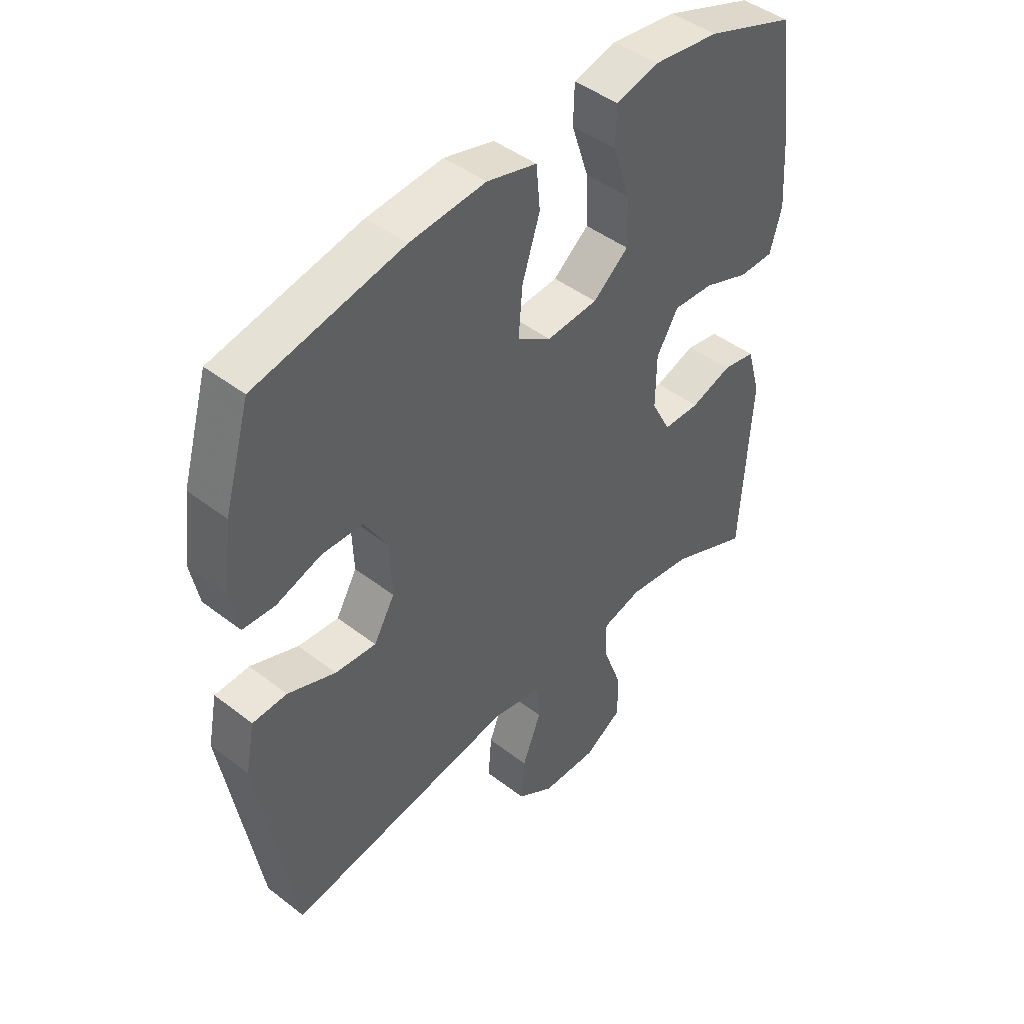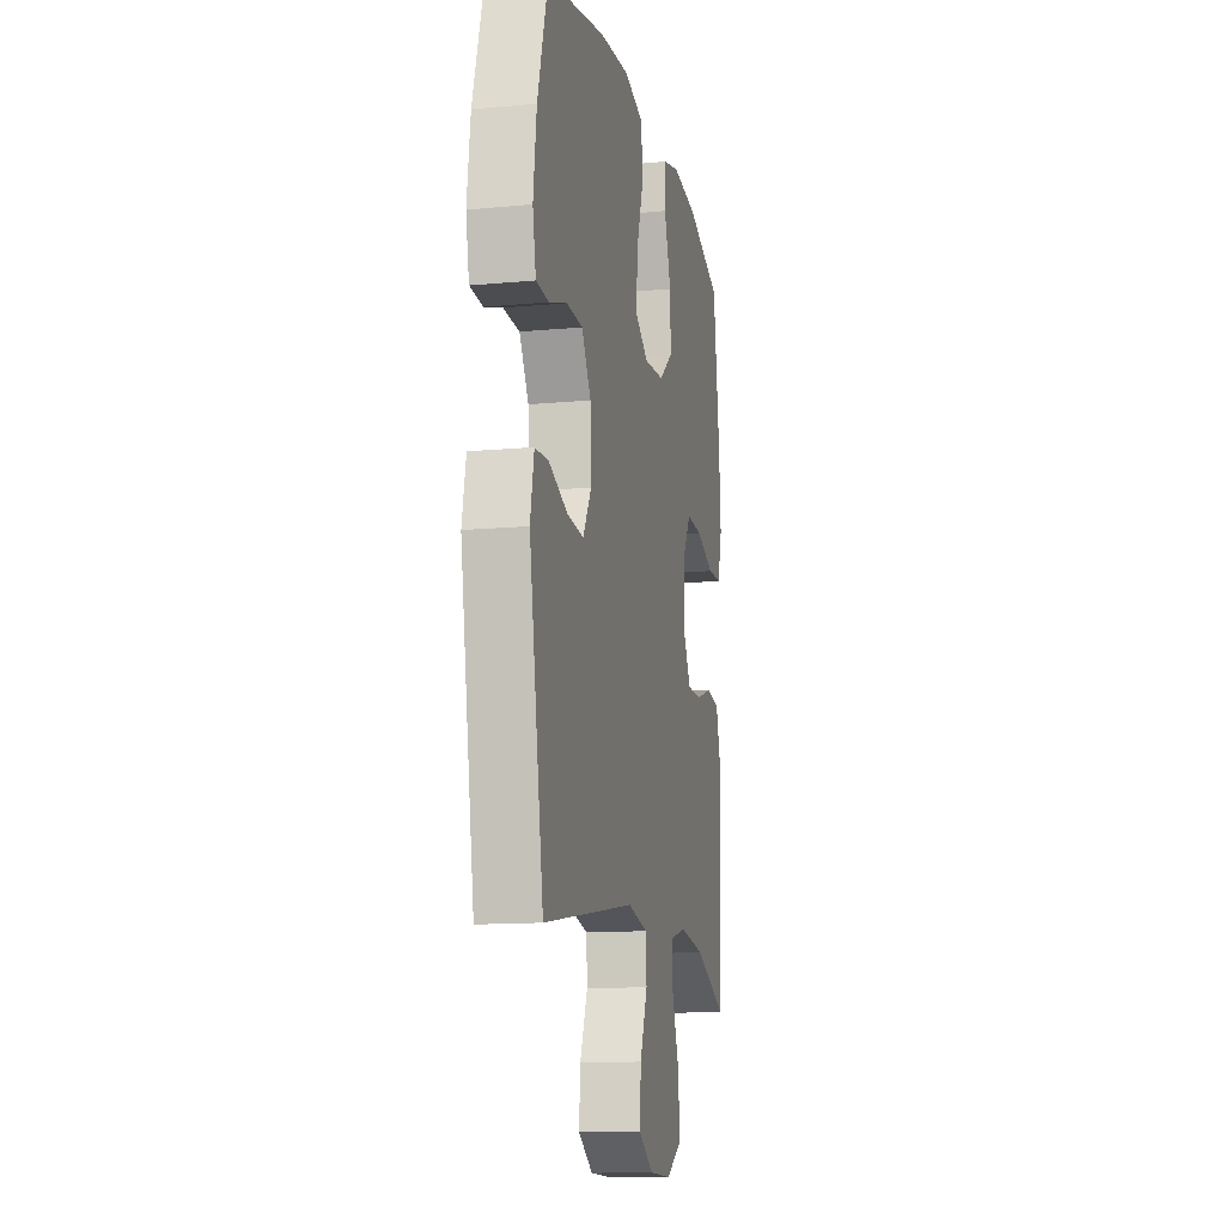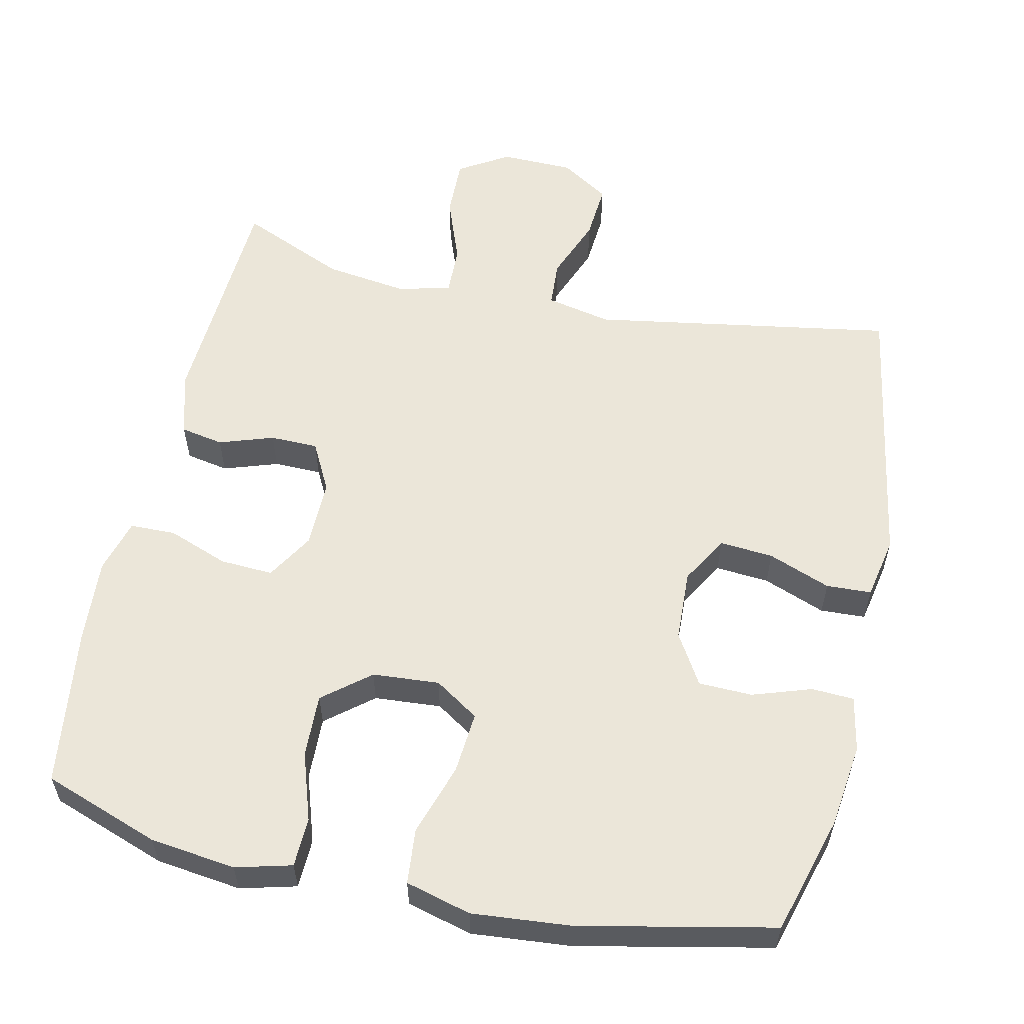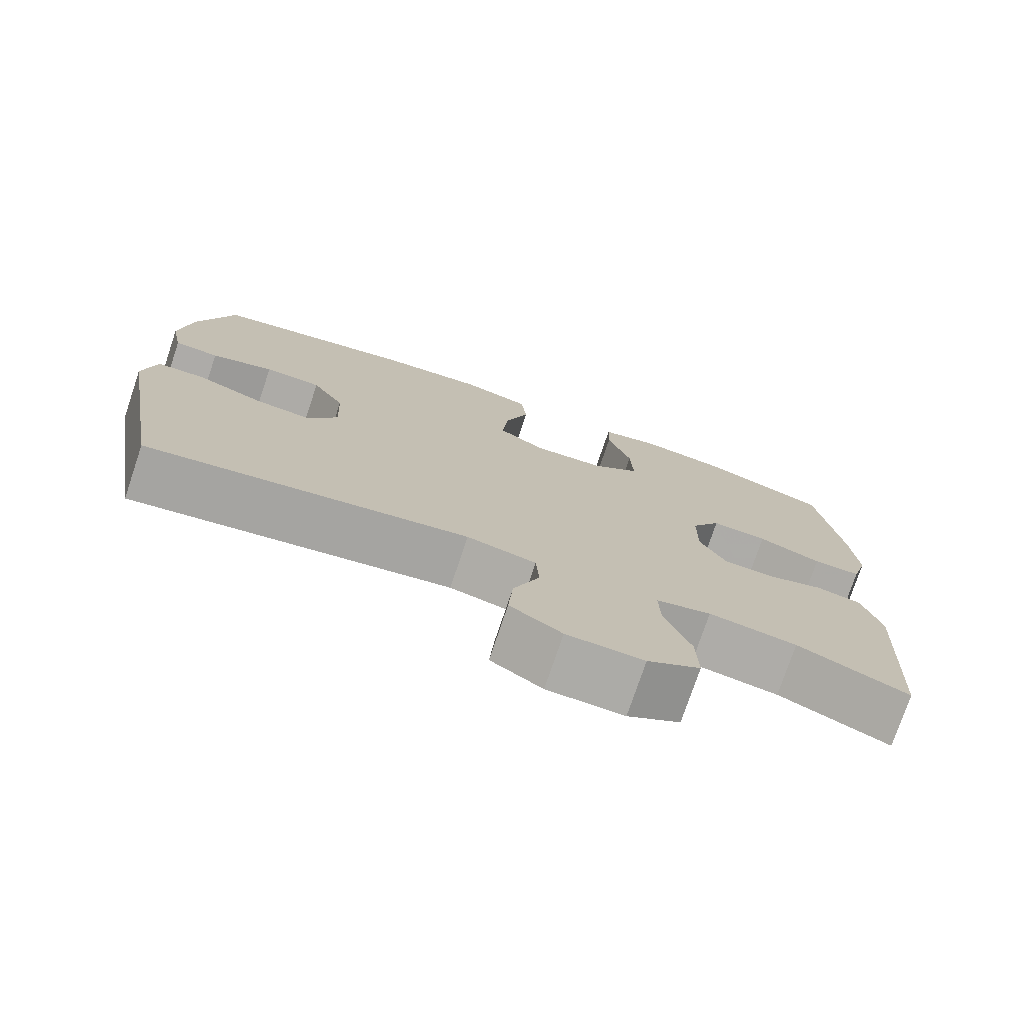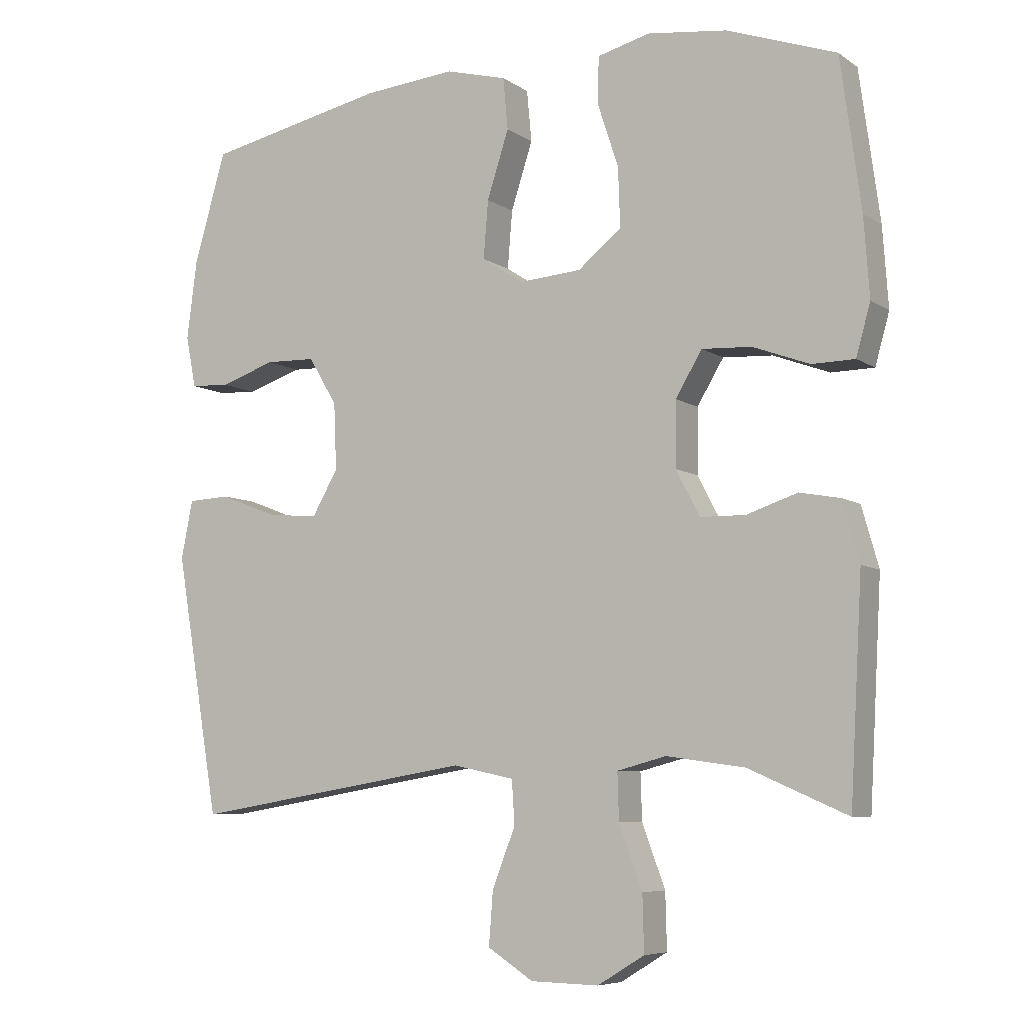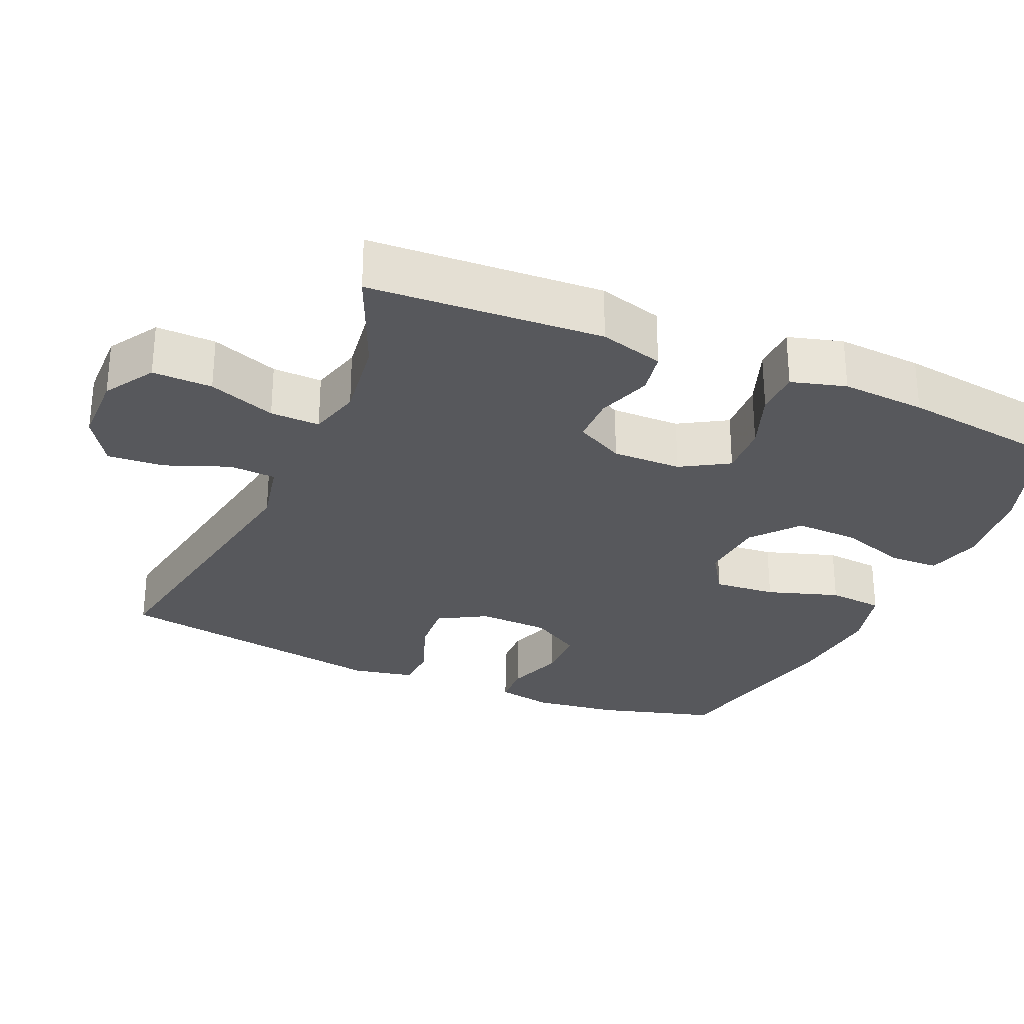
<metadata>
{"format":"obj","ext":"obj","renderer":"f3d","projection":"perspective","resolution":1024,"background":"white","views":[{"elev":45.2,"azim":131.7,"up":"+Z"},{"elev":-13.2,"azim":102.1,"up":"+Z"},{"elev":57.3,"azim":12.4,"up":"+Y"},{"elev":-76.1,"azim":161.4,"up":"+Z"},{"elev":-7.0,"azim":-150.7,"up":"+Z"},{"elev":-28.5,"azim":-113.6,"up":"+Y"}]}
</metadata>
<code>
v 0.5 0.07 -0.5
v 0.084 0.07 -0.431
v -0.006 0.07 -0.45
v -0.01 0.07 -0.514
v 0.024 0.07 -0.601
v 0.03 0.07 -0.679
v -0.037 0.07 -0.722
v -0.137 0.07 -0.724
v -0.206 0.07 -0.682
v -0.204 0.07 -0.6
v -0.17 0.07 -0.508
v -0.168 0.07 -0.44
v -0.24 0.07 -0.421
v -0.355 0.07 -0.437
v -0.5 0.07 -0.5
v -0.518 0.07 -0.18
v -0.493 0.07 -0.092
v -0.434 0.07 -0.081
v -0.359 0.07 -0.106
v -0.293 0.07 -0.105
v -0.258 0.07 -0.038
v -0.259 0.07 0.057
v -0.298 0.07 0.122
v -0.371 0.07 0.118
v -0.454 0.07 0.087
v -0.517 0.07 0.088
v -0.538 0.07 0.163
v -0.53 0.07 0.279
v -0.5 0.07 0.5
v -0.34 0.07 0.557
v -0.222 0.07 0.572
v -0.145 0.07 0.552
v -0.143 0.07 0.484
v -0.174 0.07 0.39
v -0.177 0.07 0.303
v -0.113 0.07 0.251
v -0.021 0.07 0.244
v 0.04 0.07 0.284
v 0.033 0.07 0.369
v 0.001 0.07 0.468
v 0.008 0.07 0.544
v 0.098 0.07 0.568
v 0.234 0.07 0.556
v 0.5 0.07 0.5
v 0.547 0.07 0.337
v 0.562 0.07 0.221
v 0.547 0.07 0.145
v 0.489 0.07 0.142
v 0.408 0.07 0.169
v 0.334 0.07 0.167
v 0.292 0.07 0.097
v 0.288 0.07 -0.001
v 0.326 0.07 -0.067
v 0.4 0.07 -0.061
v 0.486 0.07 -0.028
v 0.548 0.07 -0.031
v 0.565 0.07 -0.117
v 0.5 0 -0.5
v 0.084 0 -0.431
v -0.006 0 -0.45
v -0.01 0 -0.514
v 0.024 0 -0.601
v 0.03 0 -0.679
v -0.037 0 -0.722
v -0.137 0 -0.724
v -0.206 0 -0.682
v -0.204 0 -0.6
v -0.17 0 -0.508
v -0.168 0 -0.44
v -0.24 0 -0.421
v -0.355 0 -0.437
v -0.5 0 -0.5
v -0.518 0 -0.18
v -0.493 0 -0.092
v -0.434 0 -0.081
v -0.359 0 -0.106
v -0.293 0 -0.105
v -0.258 0 -0.038
v -0.259 0 0.057
v -0.298 0 0.122
v -0.371 0 0.118
v -0.454 0 0.087
v -0.517 0 0.088
v -0.538 0 0.163
v -0.53 0 0.279
v -0.5 0 0.5
v -0.34 0 0.557
v -0.222 0 0.572
v -0.145 0 0.552
v -0.143 0 0.484
v -0.174 0 0.39
v -0.177 0 0.303
v -0.113 0 0.251
v -0.021 0 0.244
v 0.04 0 0.284
v 0.033 0 0.369
v 0.001 0 0.468
v 0.008 0 0.544
v 0.098 0 0.568
v 0.234 0 0.556
v 0.5 0 0.5
v 0.547 0 0.337
v 0.562 0 0.221
v 0.547 0 0.145
v 0.489 0 0.142
v 0.408 0 0.169
v 0.334 0 0.167
v 0.292 0 0.097
v 0.288 0 -0.001
v 0.326 0 -0.067
v 0.4 0 -0.061
v 0.486 0 -0.028
v 0.548 0 -0.031
v 0.565 0 -0.117
f 54 55 56 57
f 53 54 57 1
f 52 53 1 2
f 51 52 2 3
f 46 47 48 49
f 46 49 50
f 45 46 50
f 44 45 50
f 43 44 50 51
f 39 40 41 42
f 38 39 42 43
f 31 32 33 34
f 31 34 35
f 30 31 35
f 29 30 35
f 28 29 35 36
f 24 25 26 27
f 23 24 27 28
f 16 17 18 19
f 14 15 16 19
f 13 14 19 20
f 12 13 20 21
f 8 9 10 11
f 8 11 12
f 7 8 12
f 4 5 6 7
f 3 4 7 12
f 38 43 51 3
f 23 28 36 37
f 22 23 37
f 21 22 37 38
f 3 12 21 38
f 114 113 112 111
f 58 114 111 110
f 59 58 110 109
f 60 59 109 108
f 106 105 104 103
f 107 106 103
f 107 103 102
f 107 102 101
f 108 107 101 100
f 99 98 97 96
f 100 99 96 95
f 91 90 89 88
f 92 91 88
f 92 88 87
f 92 87 86
f 93 92 86 85
f 84 83 82 81
f 85 84 81 80
f 76 75 74 73
f 76 73 72 71
f 77 76 71 70
f 78 77 70 69
f 68 67 66 65
f 69 68 65
f 69 65 64
f 64 63 62 61
f 69 64 61 60
f 60 108 100 95
f 94 93 85 80
f 94 80 79
f 95 94 79 78
f 95 78 69 60
f 1 58 59 2
f 2 59 60 3
f 3 60 61 4
f 4 61 62 5
f 5 62 63 6
f 6 63 64 7
f 7 64 65 8
f 8 65 66 9
f 9 66 67 10
f 10 67 68 11
f 11 68 69 12
f 12 69 70 13
f 13 70 71 14
f 14 71 72 15
f 15 72 73 16
f 16 73 74 17
f 17 74 75 18
f 18 75 76 19
f 19 76 77 20
f 20 77 78 21
f 21 78 79 22
f 22 79 80 23
f 23 80 81 24
f 24 81 82 25
f 25 82 83 26
f 26 83 84 27
f 27 84 85 28
f 28 85 86 29
f 29 86 87 30
f 30 87 88 31
f 31 88 89 32
f 32 89 90 33
f 33 90 91 34
f 34 91 92 35
f 35 92 93 36
f 36 93 94 37
f 37 94 95 38
f 38 95 96 39
f 39 96 97 40
f 40 97 98 41
f 41 98 99 42
f 42 99 100 43
f 43 100 101 44
f 44 101 102 45
f 45 102 103 46
f 46 103 104 47
f 47 104 105 48
f 48 105 106 49
f 49 106 107 50
f 50 107 108 51
f 51 108 109 52
f 52 109 110 53
f 53 110 111 54
f 54 111 112 55
f 55 112 113 56
f 56 113 114 57
f 57 114 58 1

</code>
